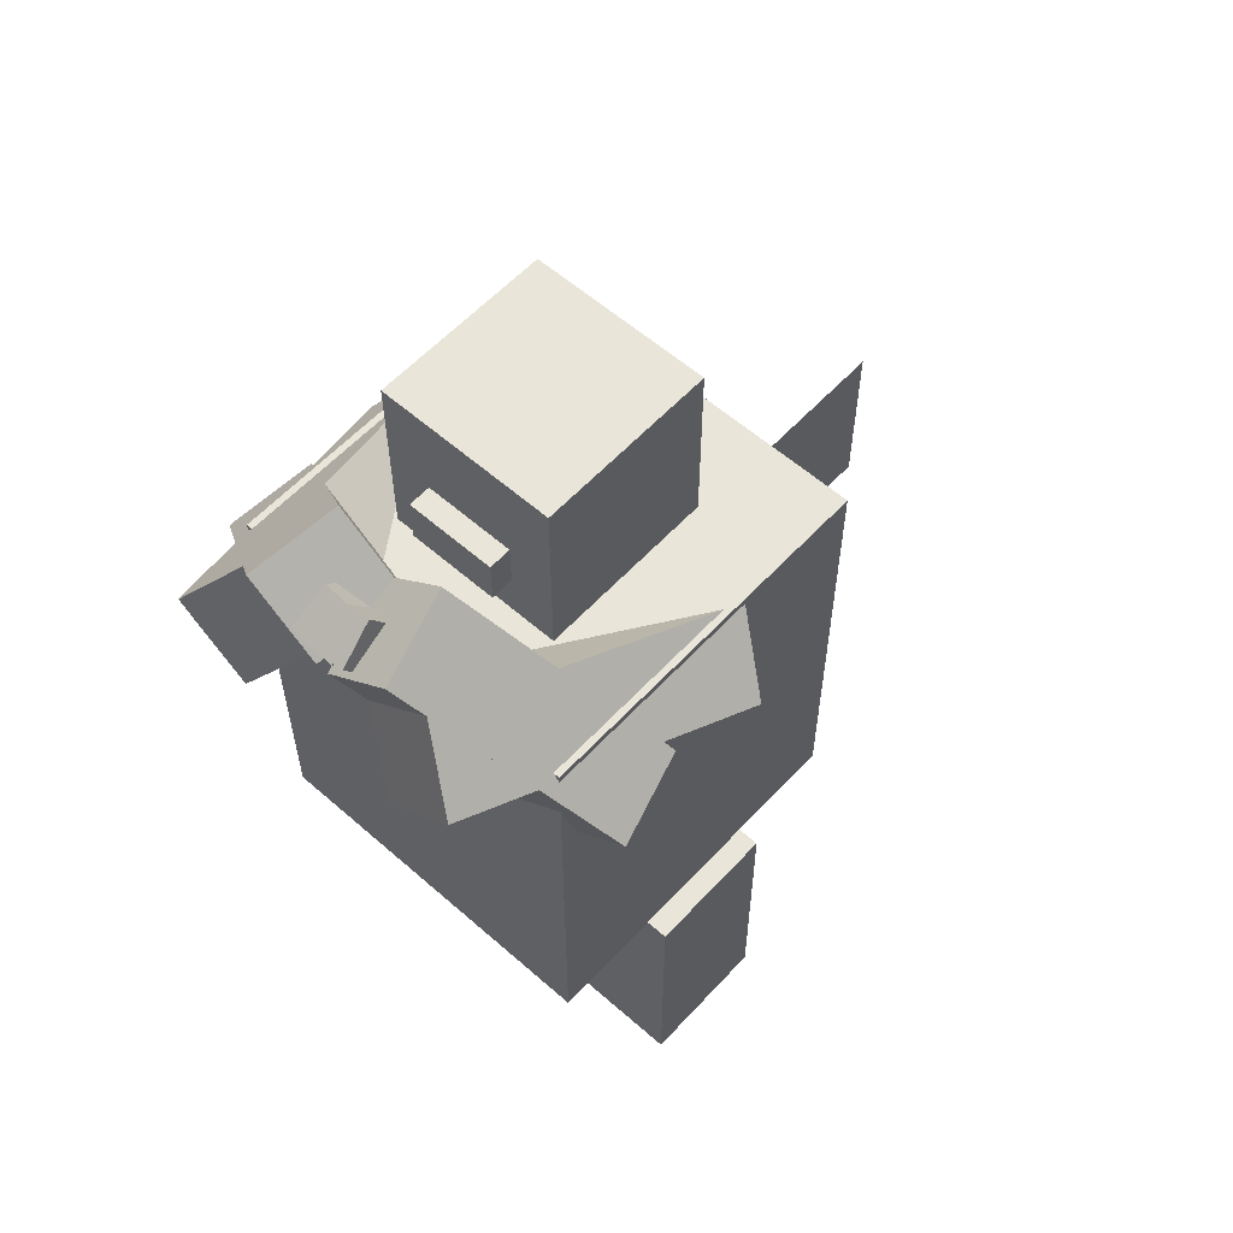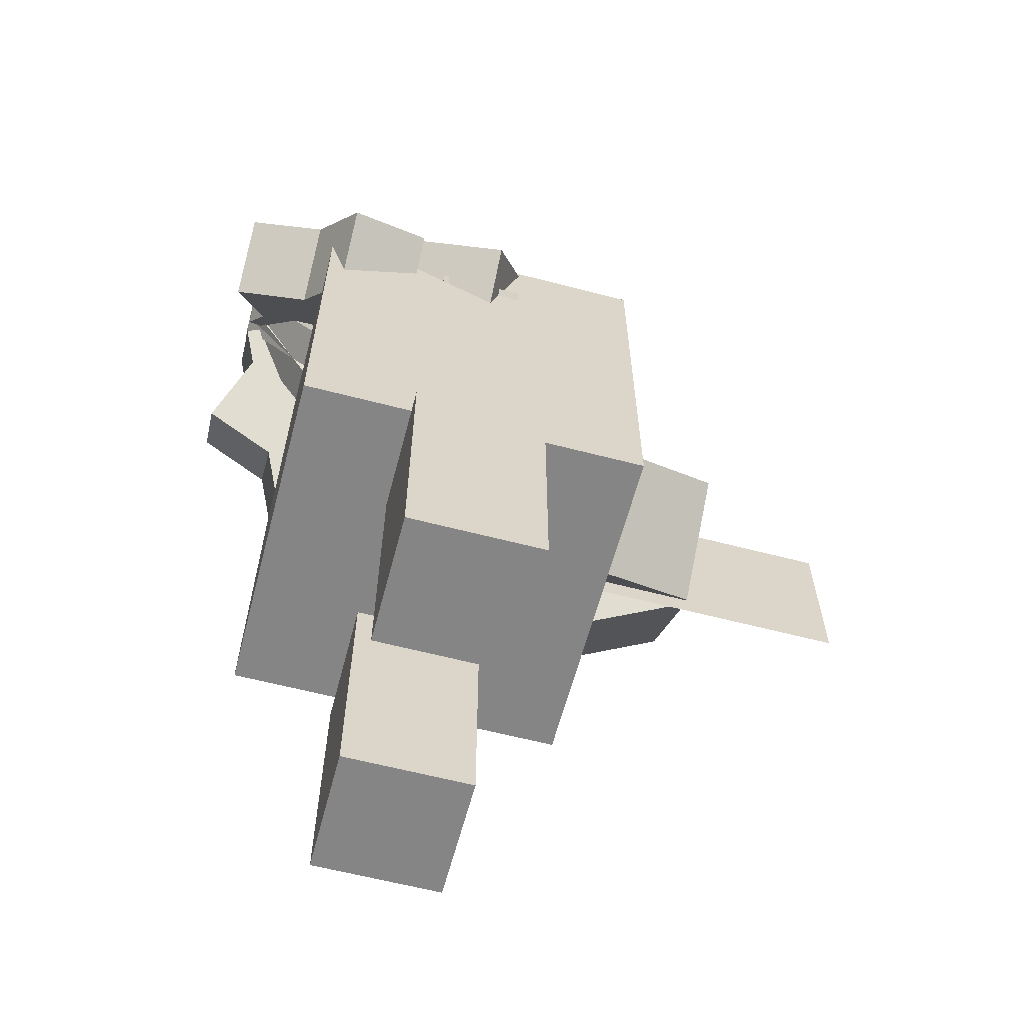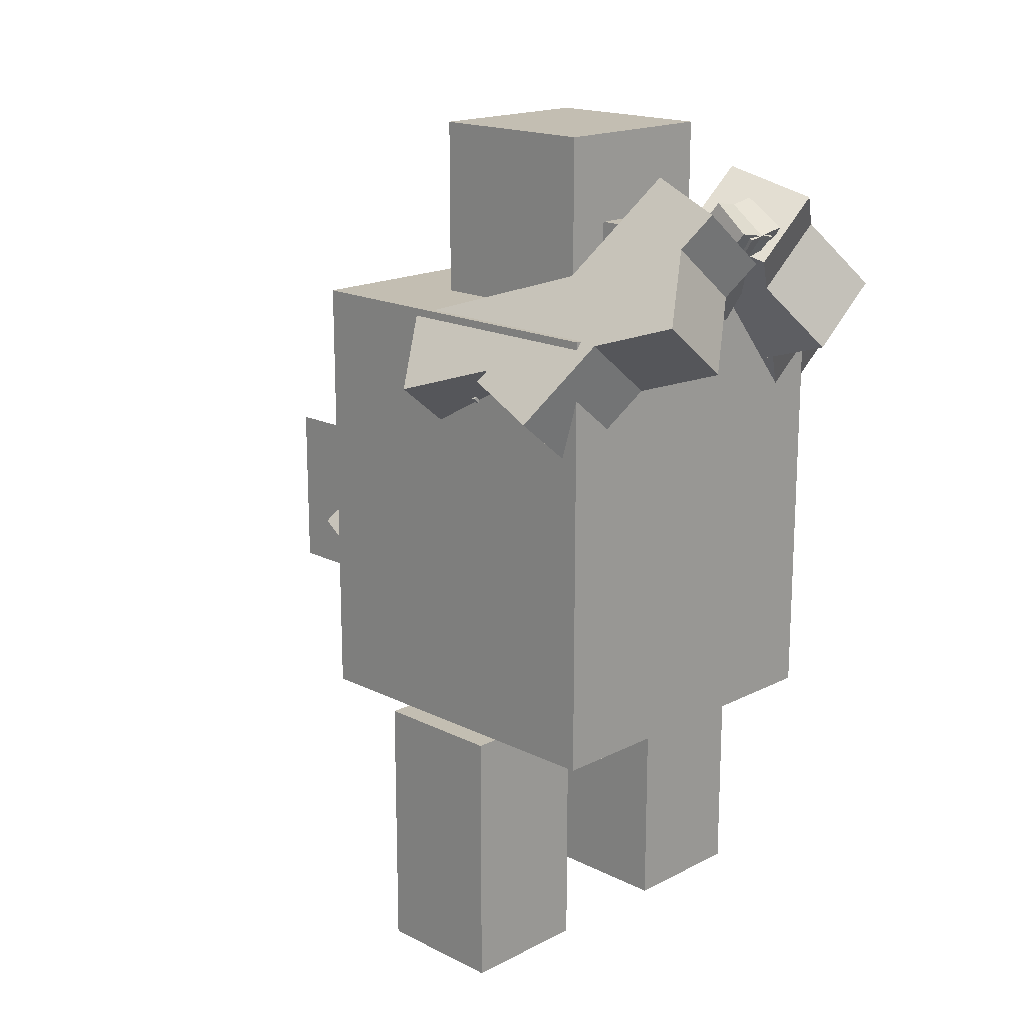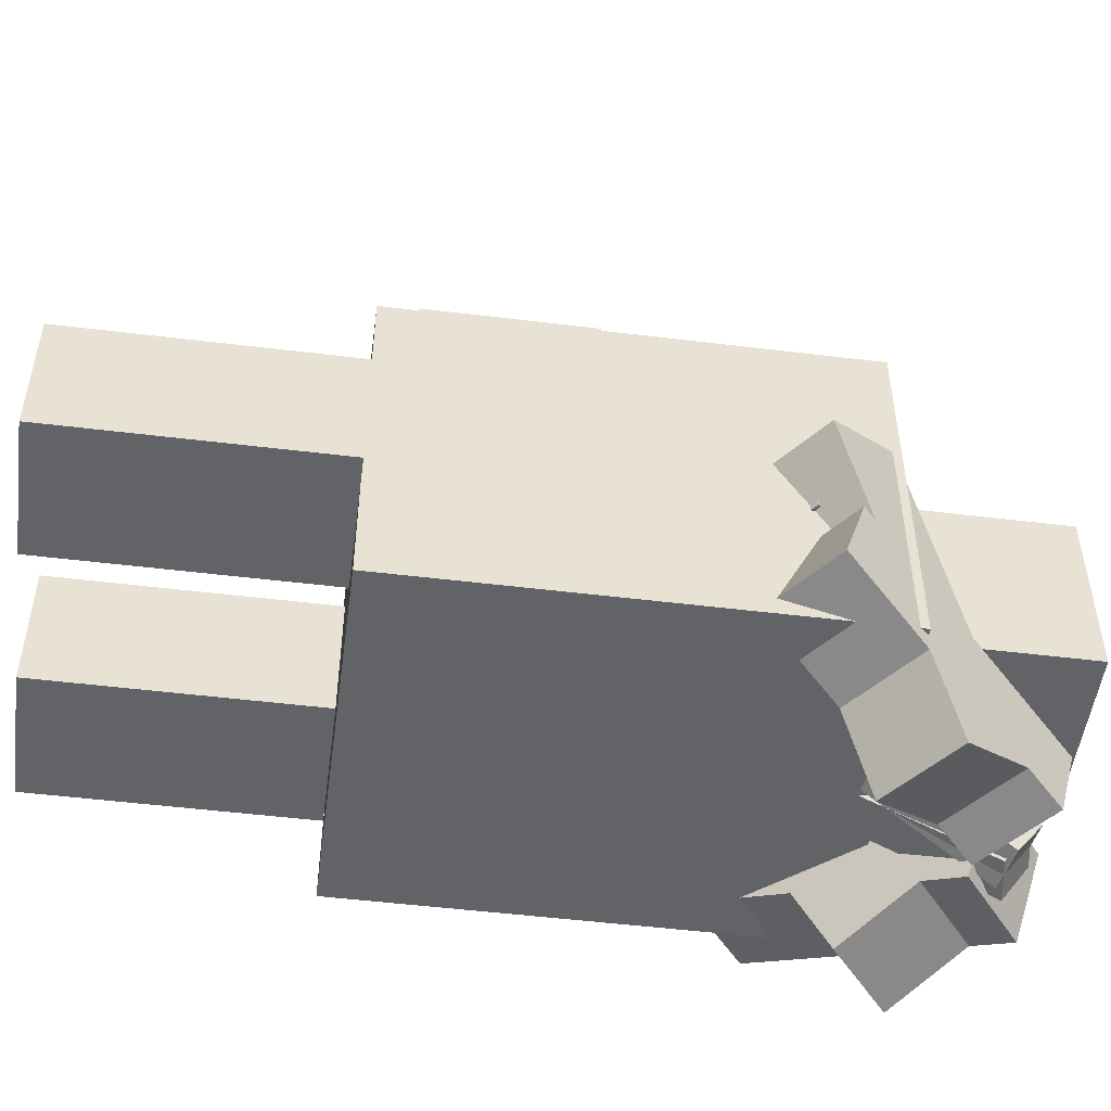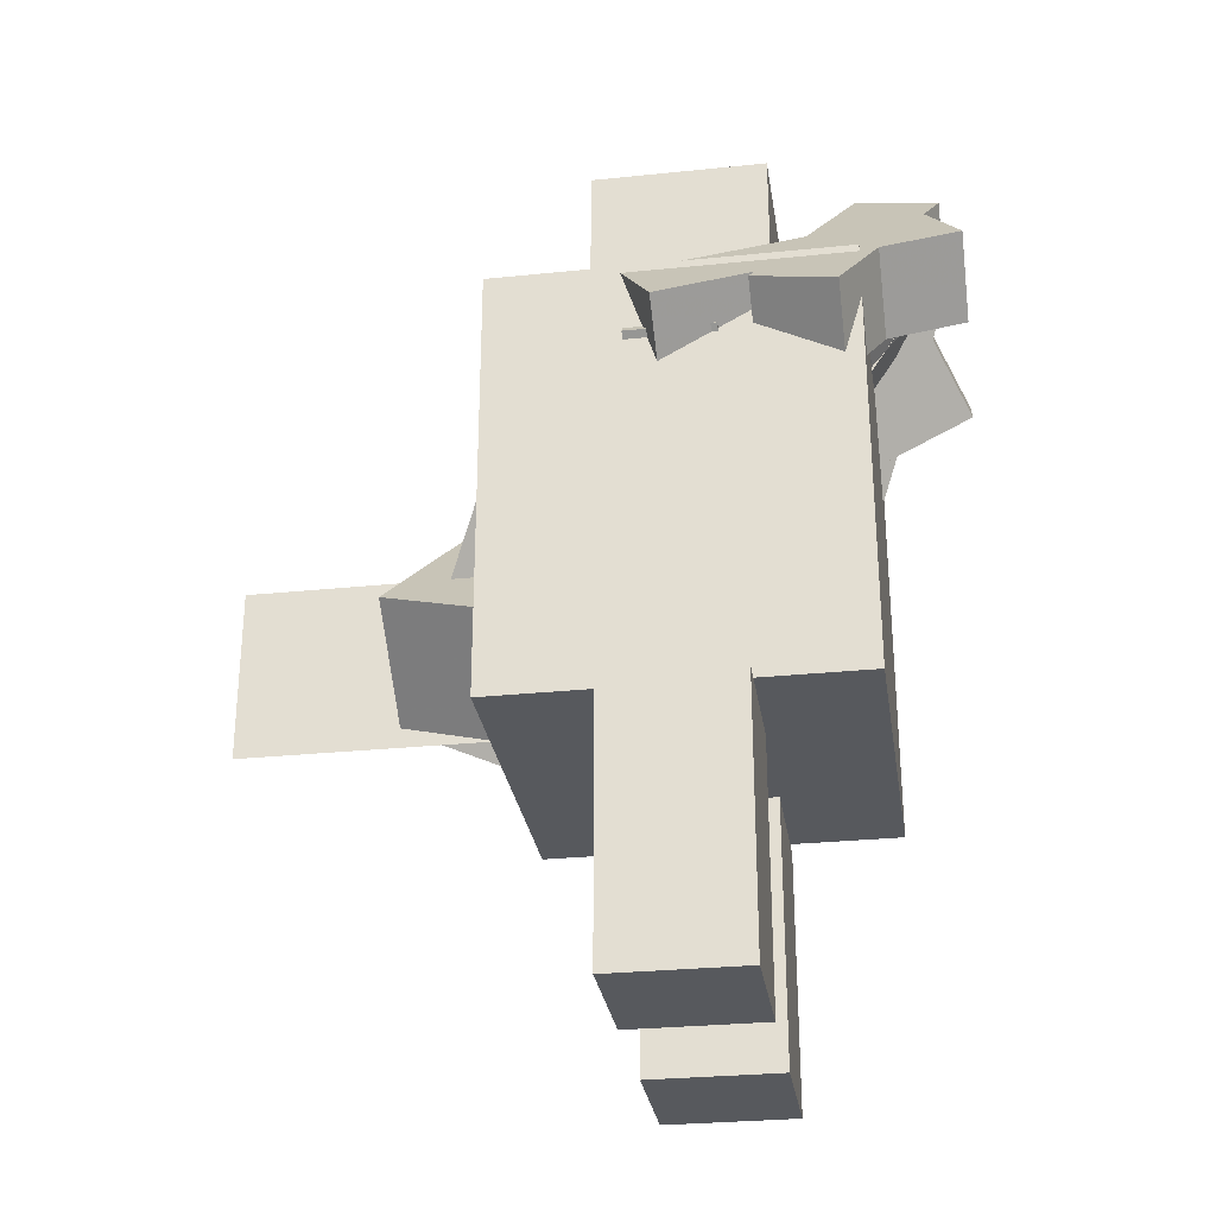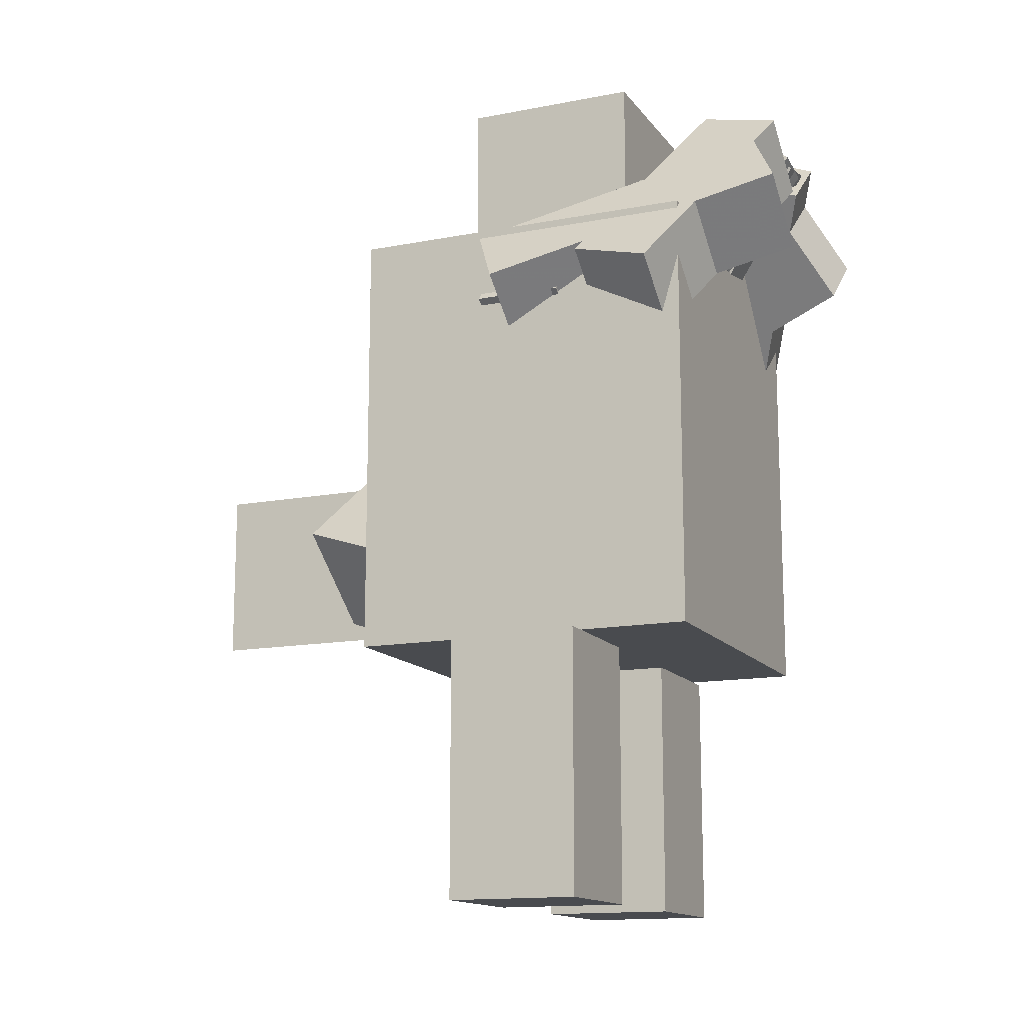
<metadata>
{"format":"obj","ext":"obj","renderer":"f3d","projection":"perspective","resolution":1024,"background":"white","views":[{"elev":58.2,"azim":-137.8,"up":"+Y"},{"elev":-61.9,"azim":-104.8,"up":"+Y"},{"elev":17.4,"azim":134.7,"up":"+Y"},{"elev":-50.9,"azim":82.4,"up":"+Z"},{"elev":-29.0,"azim":98.7,"up":"+Y"},{"elev":-14.0,"azim":113.3,"up":"+Y"}]}
</metadata>
<code>
o head
v 0.125 -0.5 -0.125
v -0.125 -0.5 -0.125
v -0.125 -0.25 -0.125
v 0.125 -0.25 -0.125
v -0.125 -0.5 0.125
v 0.125 -0.5 0.125
v 0.125 -0.25 0.125
v -0.125 -0.25 0.125
f 1 2 3 4
f 5 6 7 8
f 4 3 8 7
f 6 5 2 1
f 6 1 4 7
f 2 5 8 3
o nose
v 0.0625 -0.4375 -0.1562
v -0.0625 -0.4375 -0.1562
v -0.0625 -0.375 -0.1562
v 0.0625 -0.375 -0.1562
v -0.0625 -0.4375 -0.09375
v 0.0625 -0.4375 -0.09375
v 0.0625 -0.375 -0.09375
v -0.0625 -0.375 -0.09375
f 9 10 11 12
f 13 14 15 16
f 12 11 16 15
f 14 13 10 9
f 14 9 12 15
f 10 13 16 11
o earleft
v -0.004767 -0.527 -0.2504
v -0.06632 -0.5162 -0.2504
v -0.03998 -0.3668 -0.3607
v 0.02157 -0.3776 -0.3607
v -0.05994 -0.48 -0.1999
v 0.001612 -0.4909 -0.1999
v 0.02795 -0.3415 -0.3101
v -0.0336 -0.3306 -0.3101
f 17 18 19 20
f 21 22 23 24
f 20 19 24 23
f 22 21 18 17
f 22 17 20 23
f 18 21 24 19
o earright
v 0.06632 -0.5162 -0.2504
v 0.004767 -0.527 -0.2504
v -0.02157 -0.3776 -0.3607
v 0.03998 -0.3668 -0.3607
v -0.001612 -0.4909 -0.1999
v 0.05994 -0.48 -0.1999
v 0.0336 -0.3306 -0.3101
v -0.02795 -0.3415 -0.3101
f 25 26 27 28
f 29 30 31 32
f 28 27 32 31
f 30 29 26 25
f 30 25 28 31
f 26 29 32 27
o body
v 0.25 -1.125 -0.25
v -0.25 -1.125 -0.25
v -0.25 -0.5 -0.25
v 0.25 -0.5 -0.25
v -0.25 -1.125 0.25
v 0.25 -1.125 0.25
v 0.25 -0.5 0.25
v -0.25 -0.5 0.25
f 33 34 35 36
f 37 38 39 40
f 36 35 40 39
f 38 37 34 33
f 38 33 36 39
f 34 37 40 35
o armleft
v 0.01294 -0.6753 -0.0625
v -0.06741 -0.7711 -0.0625
v -0.2589 -0.6104 -0.0625
v -0.1786 -0.5146 -0.0625
v -0.06741 -0.7711 0.0625
v 0.01294 -0.6753 0.0625
v -0.1786 -0.5146 0.0625
v -0.2589 -0.6104 0.0625
f 41 42 43 44
f 45 46 47 48
f 44 43 48 47
f 46 45 42 41
f 46 41 44 47
f 42 45 48 43
o armbottomleft
v 0.1971 -0.9768 0.2257
v 0.05143 -1.095 0.2257
v -0.2001 -0.7842 0.04772
v -0.05438 -0.6662 0.04772
v 0.003432 -1.035 0.397
v 0.1491 -0.9175 0.397
v -0.1024 -0.6069 0.219
v -0.2481 -0.7249 0.219
f 49 50 51 52
f 53 54 55 56
f 52 51 56 55
f 54 53 50 49
f 54 49 52 55
f 50 53 56 51
o armright
v 0.06741 -0.7711 -0.0625
v -0.01294 -0.6753 -0.0625
v 0.1786 -0.5146 -0.0625
v 0.2589 -0.6104 -0.0625
v -0.01294 -0.6753 0.0625
v 0.06741 -0.7711 0.0625
v 0.2589 -0.6104 0.0625
v 0.1786 -0.5146 0.0625
f 57 58 59 60
f 61 62 63 64
f 60 59 64 63
f 62 61 58 57
f 62 57 60 63
f 58 61 64 59
o armbottomright
v -0.05143 -1.095 0.2257
v -0.1971 -0.9768 0.2257
v 0.05438 -0.6662 0.04772
v 0.2001 -0.7842 0.04772
v -0.1491 -0.9175 0.397
v -0.003432 -1.035 0.397
v 0.2481 -0.7249 0.219
v 0.1024 -0.6069 0.219
f 65 66 67 68
f 69 70 71 72
f 68 67 72 71
f 70 69 66 65
f 70 65 68 71
f 66 69 72 67
o legleft
v -0.09375 -1.5 -0.09375
v -0.2812 -1.5 -0.09375
v -0.2812 -1.125 -0.09375
v -0.09375 -1.125 -0.09375
v -0.2812 -1.5 0.09375
v -0.09375 -1.5 0.09375
v -0.09375 -1.125 0.09375
v -0.2812 -1.125 0.09375
f 73 74 75 76
f 77 78 79 80
f 76 75 80 79
f 78 77 74 73
f 78 73 76 79
f 74 77 80 75
o legright
v 0.2812 -1.5 -0.09375
v 0.09375 -1.5 -0.09375
v 0.09375 -1.125 -0.09375
v 0.2812 -1.125 -0.09375
v 0.09375 -1.5 0.09375
v 0.2812 -1.5 0.09375
v 0.2812 -1.125 0.09375
v 0.09375 -1.125 0.09375
f 81 82 83 84
f 85 86 87 88
f 84 83 88 87
f 86 85 82 81
f 86 81 84 87
f 82 85 88 83
o firetopleft
v -0.2241 -0.6775 0.01738
v -0.3213 -0.5988 0.01738
v -0.2137 -0.466 -0.3853
v -0.1166 -0.5446 -0.3853
v -0.2489 -0.5094 0.06622
v -0.1517 -0.588 0.06622
v -0.04414 -0.4552 -0.3365
v -0.1413 -0.3765 -0.3365
f 89 90 91 92
f 93 94 95 96
f 92 91 96 95
f 94 93 90 89
f 94 89 92 95
f 90 93 96 91
o firbottomleft
v -0.2292 -0.6837 -0.2245
v -0.3264 -0.6051 -0.2245
v -0.106 -0.333 -0.3589
v -0.008889 -0.4117 -0.3589
v -0.2982 -0.5703 -0.1079
v -0.201 -0.6489 -0.1079
v 0.0193 -0.3769 -0.2422
v -0.07784 -0.2982 -0.2422
f 97 98 99 100
f 101 102 103 104
f 100 99 104 103
f 102 101 98 97
f 102 97 100 103
f 98 101 104 99
o firebottomright
v 0.3264 -0.6051 -0.2245
v 0.2292 -0.6837 -0.2245
v 0.008889 -0.4117 -0.3589
v 0.106 -0.333 -0.3589
v 0.201 -0.6489 -0.1079
v 0.2982 -0.5703 -0.1079
v 0.07784 -0.2982 -0.2422
v -0.0193 -0.3769 -0.2422
f 105 106 107 108
f 109 110 111 112
f 108 107 112 111
f 110 109 106 105
f 110 105 108 111
f 106 109 112 107
o firetopright
v 0.3213 -0.5988 0.01738
v 0.2241 -0.6775 0.01738
v 0.1166 -0.5446 -0.3853
v 0.2137 -0.466 -0.3853
v 0.1517 -0.588 0.06622
v 0.2489 -0.5094 0.06622
v 0.1413 -0.3765 -0.3365
v 0.04414 -0.4552 -0.3365
f 113 114 115 116
f 117 118 119 120
f 116 115 120 119
f 118 117 114 113
f 118 113 116 119
f 114 117 120 115
o tail
v 0 -1.062 0.625
v 0 -1.062 0.25
v 0 -0.8125 0.25
v 0 -0.8125 0.625
f 121 122 123 124
f 122 121 124 123

</code>
